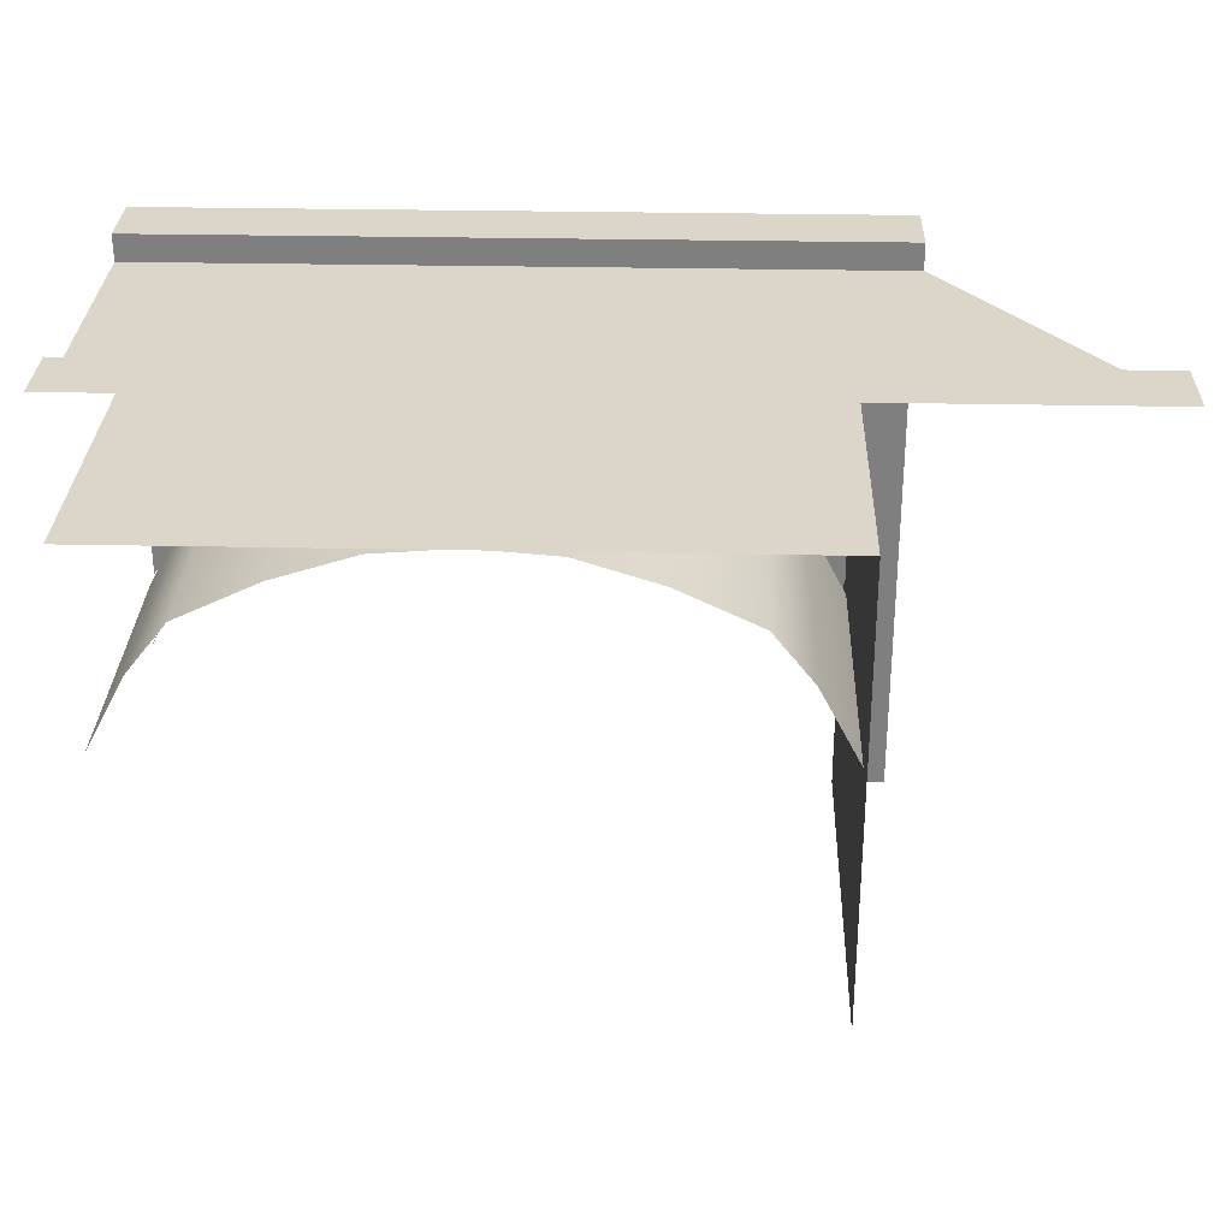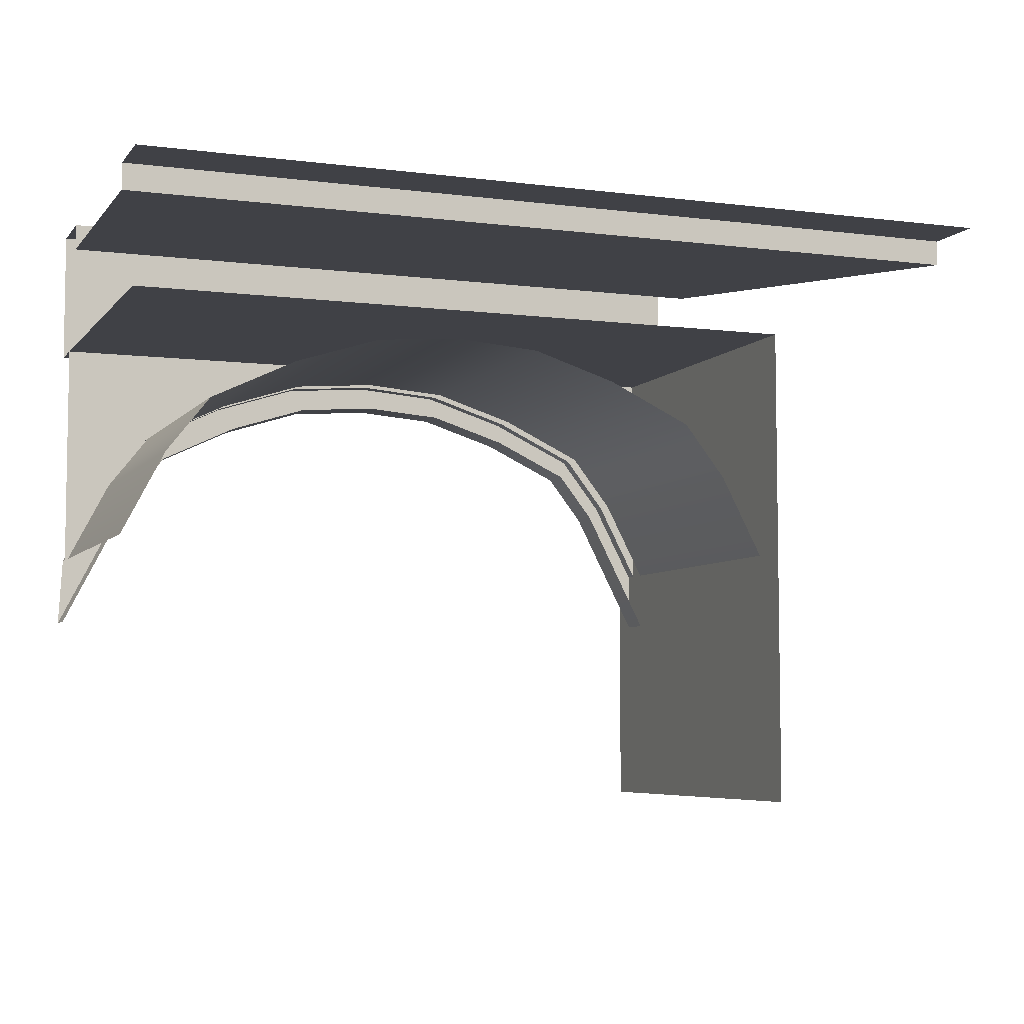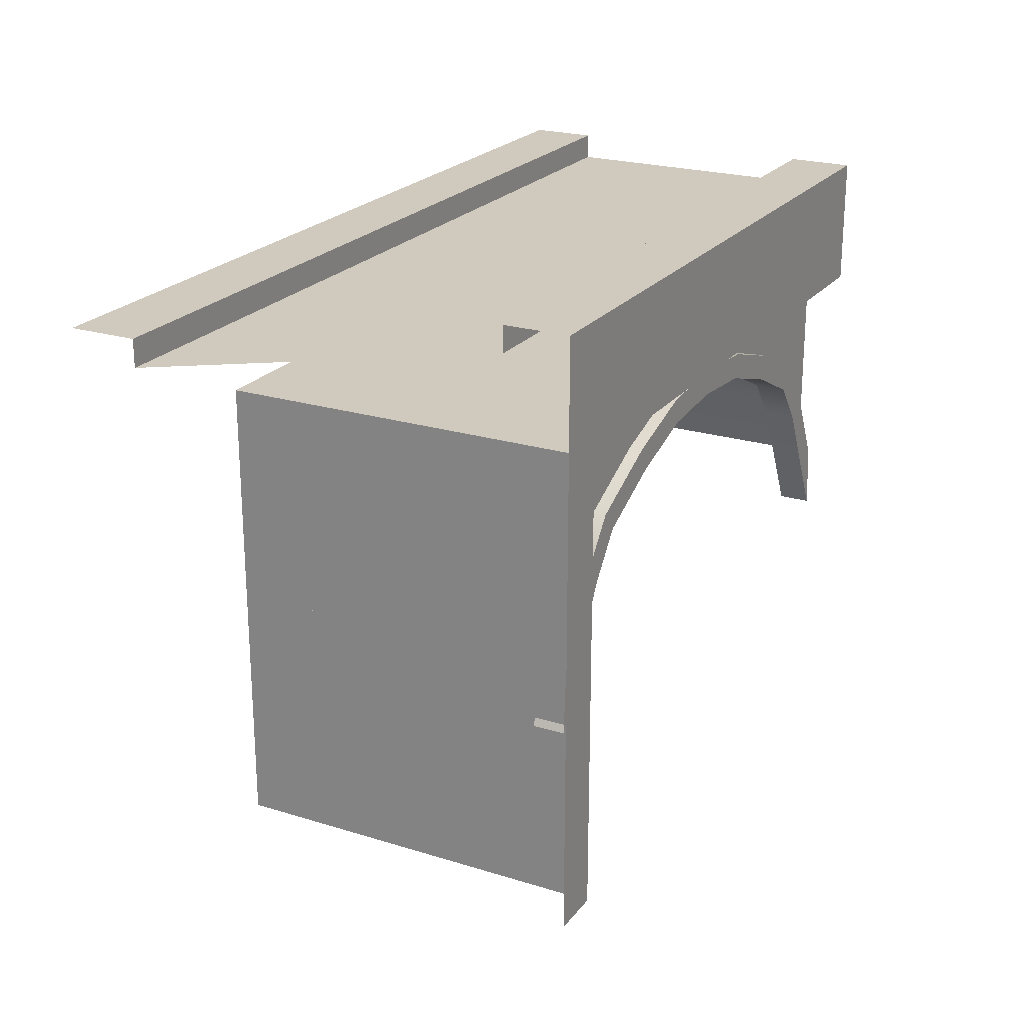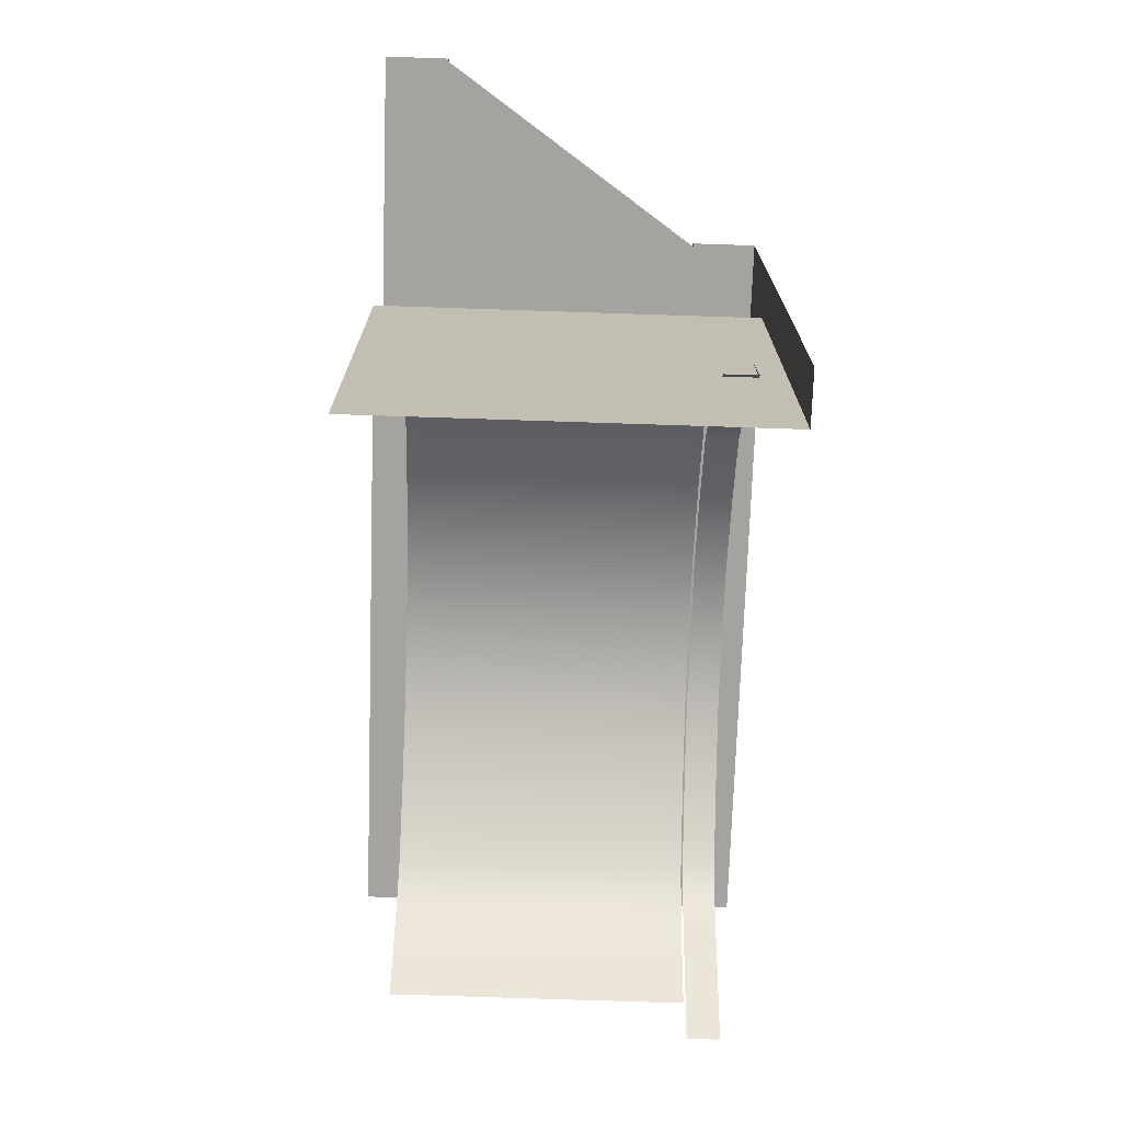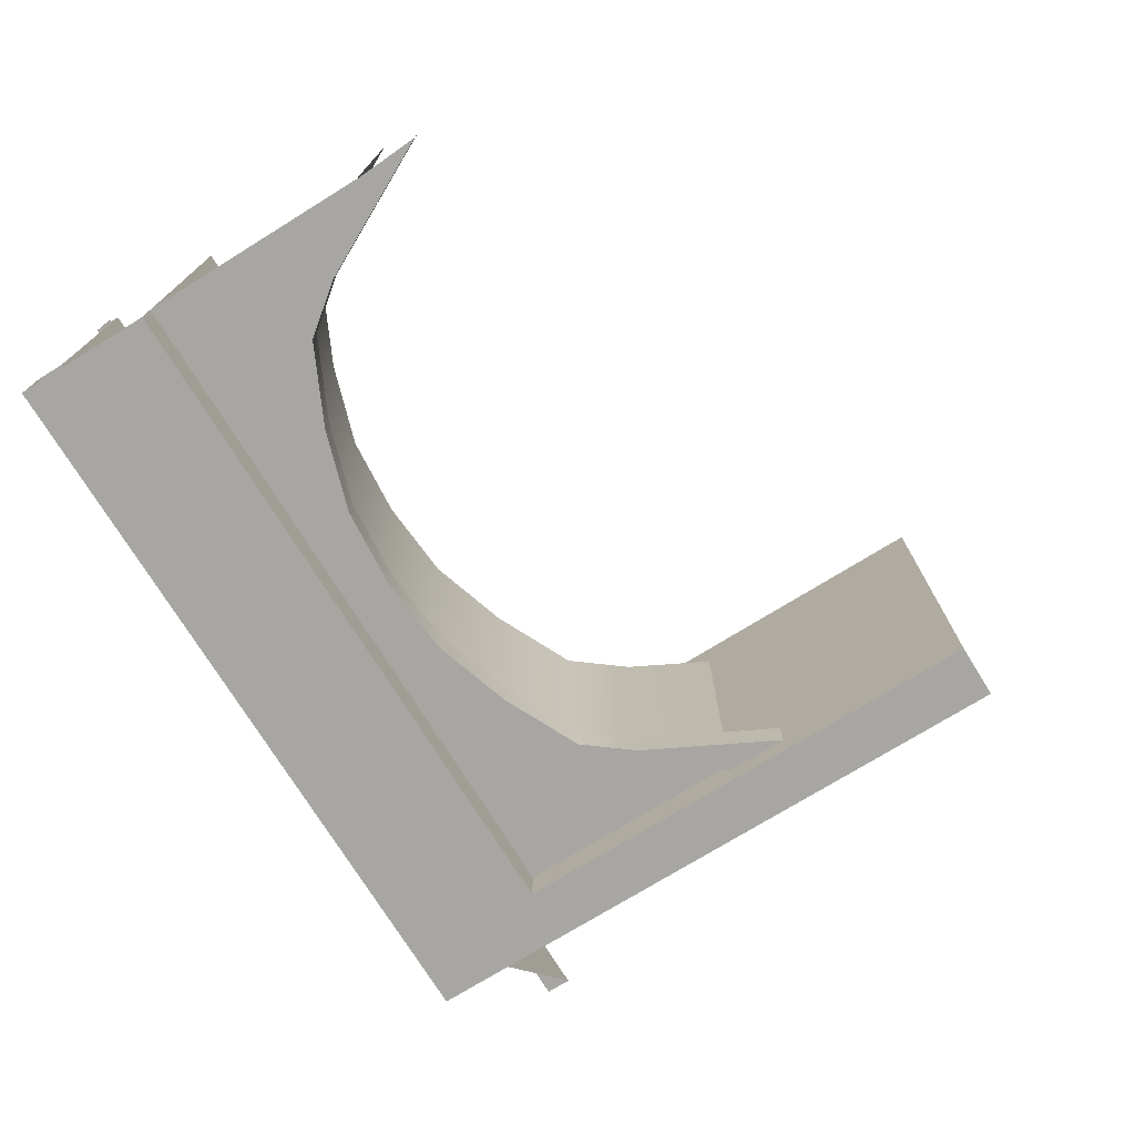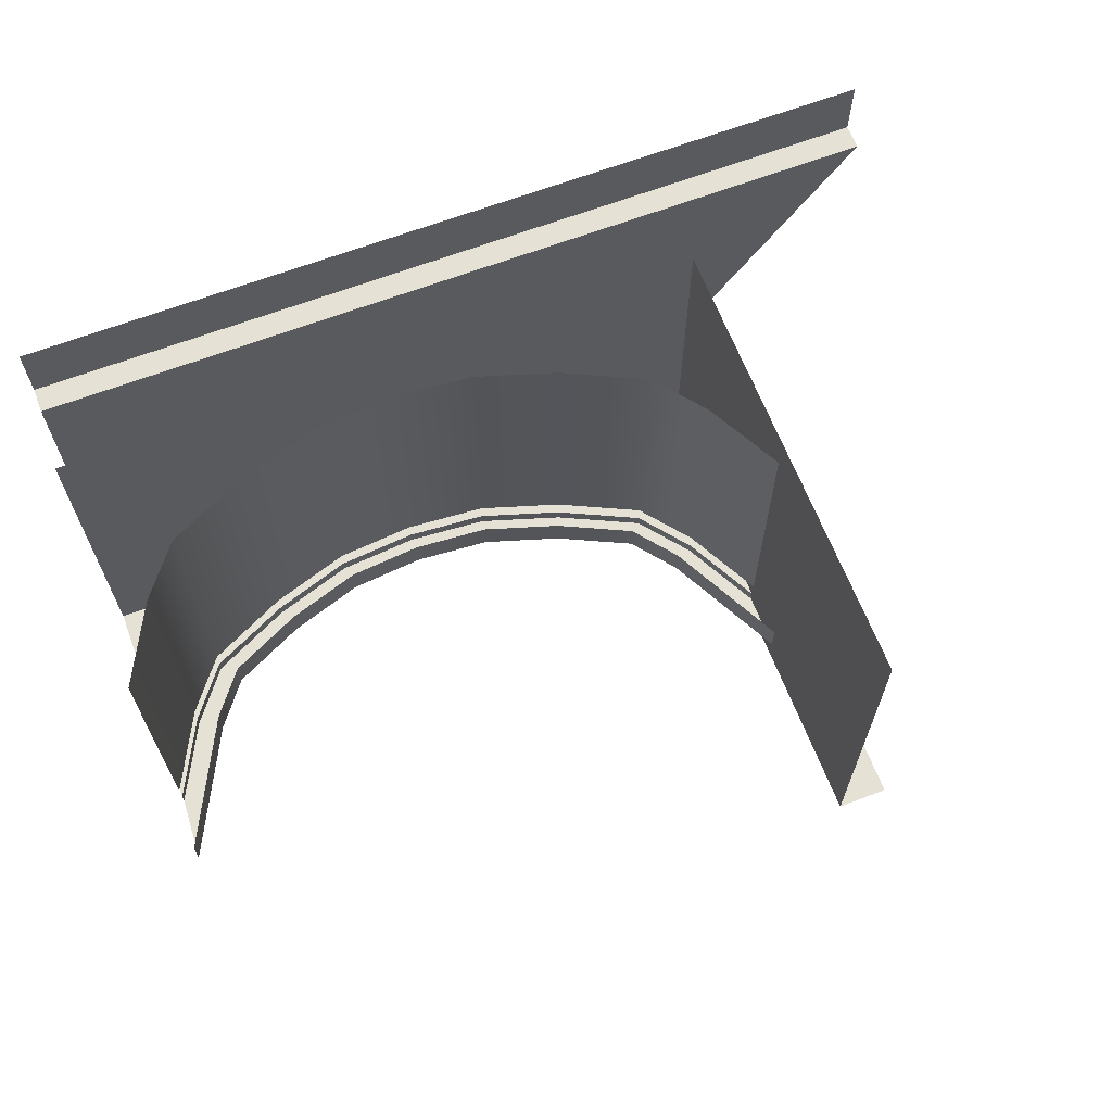
<metadata>
{"format":"obj","ext":"obj","renderer":"f3d","projection":"perspective","resolution":1024,"background":"white","views":[{"elev":29.9,"azim":1.7,"up":"+Y"},{"elev":-6.0,"azim":-21.0,"up":"+Y"},{"elev":22.8,"azim":117.9,"up":"+Y"},{"elev":-72.9,"azim":88.1,"up":"+Y"},{"elev":-74.0,"azim":-58.3,"up":"+Z"},{"elev":65.1,"azim":-21.0,"up":"+Z"}]}
</metadata>
<code>
g default
v -12.5 0 -6
v 12.5 0 -6
v -12.5 -8.5 -6
v 12.5 -8.5 -6
v 12.5 -8.5 6
v -12.5 -8.5 6
v 9.375 -3.5 -6
v 9.375 -3.5 6
v 6.25 -2 -6
v 6.25 -2 6
v -0 0 -6
v 3.125 -1 -6
v 3.125 -1 6
v -0 -0.75 -6
v -0 -0.75 6
v -3.125 -1 -6
v -3.125 -1 6
v -6.25 -2 -6
v -6.25 -2 6
v -9.375 -3.5 -6
v -9.375 -3.5 6
v -10.94 -5.5 6
v -10.94 -5.5 -6
v 10.94 -5.5 6
v 10.94 -5.5 -6
v -12.5 5 7.5
v 21.5 5 7.5
v -12.5 5 -7.5
v 14.5 5 -7.5
v -12.5 5 -5
v 14.5 5 -5
v -12.5 5 5
v 21.5 5 5
v -12.5 4 5
v -12.5 4 -5
v 14.5 4 -5
v 21.5 4 5
v -12.5 0 -7.5
v -12.5 0 7.5
v 12.5 0 7.5
v 12.5 0 -7.5
v 12.5 -18 -7.5
v 12.5 -18 7.5
v 14.5 -18 -7.5
v 12.5 -8.5 -5.25
v 10.94 -5.5 -5.25
v 9.375 -3.5 -5.25
v 6.25 -2 -5.25
v 3.125 -1 -5.25
v -0 -0.75 -5.25
v -3.125 -1 -5.25
v -6.25 -2 -5.25
v -9.375 -3.5 -5.25
v -10.94 -5.5 -5.25
v -12.5 -8.5 -5.25
v 8.731 -4.3 -5.25
v 10.09 -6.043 -5.25
v 5.879 -2.931 -5.25
v 2.93 -1.988 -5.25
v -0 -1.753 -5.25
v -2.93 -1.988 -5.25
v -5.879 -2.931 -5.25
v -8.731 -4.3 -5.25
v -10.09 -6.043 -5.25
v -12.64 -11 -5.25
v 12.64 -11 -5.25
v 9.375 -3.5 -6.5
v 10.94 -5.5 -6.5
v 10.09 -6.043 -6.5
v 8.731 -4.3 -6.5
v 6.25 -2 -6.5
v 5.879 -2.931 -6.5
v 3.125 -1 -6.5
v 2.93 -1.988 -6.5
v -0 -0.75 -6.5
v -0 -1.753 -6.5
v -3.125 -1 -6.5
v -2.93 -1.988 -6.5
v -6.25 -2 -6.5
v -5.879 -2.931 -6.5
v -9.375 -3.5 -6.5
v -8.731 -4.3 -6.5
v -10.94 -5.5 -6.5
v -10.09 -6.043 -6.5
v -12.5 -8.5 -6.5
v -12.64 -11 -6.5
v 12.5 -8.5 -6.5
v 12.64 -11 -6.5
g polySurface2
f 1 23 3
f 7 2 25
f 9 2 7
f 12 11 2 9
f 14 11 12
f 16 11 14
f 18 1 11 16
f 20 1 18
f 23 1 20
f 25 2 4
f 32 26 27 33
f 28 30 31 29
f 41 38 28 29
f 30 35 36 31
f 35 34 37 36
f 34 32 33 37
f 40 39 38 41
f 40 41 42 43
f 41 29 44 42
f 24 46 45 5
f 8 47 46 24
f 10 48 47 8
f 13 49 48 10
f 15 50 49 13
f 17 51 50 15
f 19 52 51 17
f 21 53 52 19
f 22 54 53 21
f 6 55 54 22
f 67 68 69 70
f 71 67 70 72
f 73 71 72 74
f 75 73 74 76
f 77 75 76 78
f 79 77 78 80
f 81 79 80 82
f 83 81 82 84
f 85 83 84 86
f 68 87 88 69
f 7 25 68 67
f 57 56 70 69
f 9 7 67 71
f 56 58 72 70
f 12 9 71 73
f 58 59 74 72
f 14 12 73 75
f 59 60 76 74
f 16 14 75 77
f 60 61 78 76
f 18 16 77 79
f 61 62 80 78
f 20 18 79 81
f 62 63 82 80
f 23 20 81 83
f 63 64 84 82
f 3 23 83 85
f 64 65 86 84
f 25 4 87 68
f 66 57 69 88
g default
v -12.5 0 -6
v 12.5 0 -6
v -12.5 -8.5 -6
v 12.5 -8.5 -6
v 12.5 -8.5 6
v -12.5 -8.5 6
v 9.375 -3.5 -6
v 9.375 -3.5 6
v 6.25 -2 -6
v 6.25 -2 6
v -0 0 -6
v 3.125 -1 -6
v 3.125 -1 6
v -0 -0.75 -6
v -0 -0.75 6
v -3.125 -1 -6
v -3.125 -1 6
v -6.25 -2 -6
v -6.25 -2 6
v -9.375 -3.5 -6
v -9.375 -3.5 6
v -10.94 -5.5 6
v -10.94 -5.5 -6
v 10.94 -5.5 6
v 10.94 -5.5 -6
v -12.5 5 7.5
v 21.5 5 7.5
v -12.5 5 -7.5
v 14.5 5 -7.5
v -12.5 5 -5
v 14.5 5 -5
v -12.5 5 5
v 21.5 5 5
v -12.5 4 5
v -12.5 4 -5
v 14.5 4 -5
v 21.5 4 5
v -12.5 0 -7.5
v -12.5 0 7.5
v 12.5 0 7.5
v 12.5 0 -7.5
v 12.5 -18 -7.5
v 12.5 -18 7.5
v 14.5 -18 -7.5
v 12.5 -8.5 -5.25
v 10.94 -5.5 -5.25
v 9.375 -3.5 -5.25
v 6.25 -2 -5.25
v 3.125 -1 -5.25
v -0 -0.75 -5.25
v -3.125 -1 -5.25
v -6.25 -2 -5.25
v -9.375 -3.5 -5.25
v -10.94 -5.5 -5.25
v -12.5 -8.5 -5.25
v 8.731 -4.3 -5.25
v 10.09 -6.043 -5.25
v 5.879 -2.931 -5.25
v 2.93 -1.988 -5.25
v -0 -1.753 -5.25
v -2.93 -1.988 -5.25
v -5.879 -2.931 -5.25
v -8.731 -4.3 -5.25
v -10.09 -6.043 -5.25
v -12.64 -11 -5.25
v 12.64 -11 -5.25
v 9.375 -3.5 -6.5
v 10.94 -5.5 -6.5
v 10.09 -6.043 -6.5
v 8.731 -4.3 -6.5
v 6.25 -2 -6.5
v 5.879 -2.931 -6.5
v 3.125 -1 -6.5
v 2.93 -1.988 -6.5
v -0 -0.75 -6.5
v -0 -1.753 -6.5
v -3.125 -1 -6.5
v -2.93 -1.988 -6.5
v -6.25 -2 -6.5
v -5.879 -2.931 -6.5
v -9.375 -3.5 -6.5
v -8.731 -4.3 -6.5
v -10.94 -5.5 -6.5
v -10.09 -6.043 -6.5
v -12.5 -8.5 -6.5
v -12.64 -11 -6.5
v 12.5 -8.5 -6.5
v 12.64 -11 -6.5
g polySurface2
f 89 111 91
f 95 90 113
f 97 90 95
f 100 99 90 97
f 102 99 100
f 104 99 102
f 106 89 99 104
f 108 89 106
f 111 89 108
f 113 90 92
f 120 114 115 121
f 116 118 119 117
f 129 126 116 117
f 118 123 124 119
f 123 122 125 124
f 122 120 121 125
f 128 127 126 129
f 128 129 130 131
f 129 117 132 130
f 112 134 133 93
f 96 135 134 112
f 98 136 135 96
f 101 137 136 98
f 103 138 137 101
f 105 139 138 103
f 107 140 139 105
f 109 141 140 107
f 110 142 141 109
f 94 143 142 110
f 155 156 157 158
f 159 155 158 160
f 161 159 160 162
f 163 161 162 164
f 165 163 164 166
f 167 165 166 168
f 169 167 168 170
f 171 169 170 172
f 173 171 172 174
f 156 175 176 157
f 95 113 156 155
f 145 144 158 157
f 97 95 155 159
f 144 146 160 158
f 100 97 159 161
f 146 147 162 160
f 102 100 161 163
f 147 148 164 162
f 104 102 163 165
f 148 149 166 164
f 106 104 165 167
f 149 150 168 166
f 108 106 167 169
f 150 151 170 168
f 111 108 169 171
f 151 152 172 170
f 91 111 171 173
f 152 153 174 172
f 113 92 175 156
f 154 145 157 176

</code>
